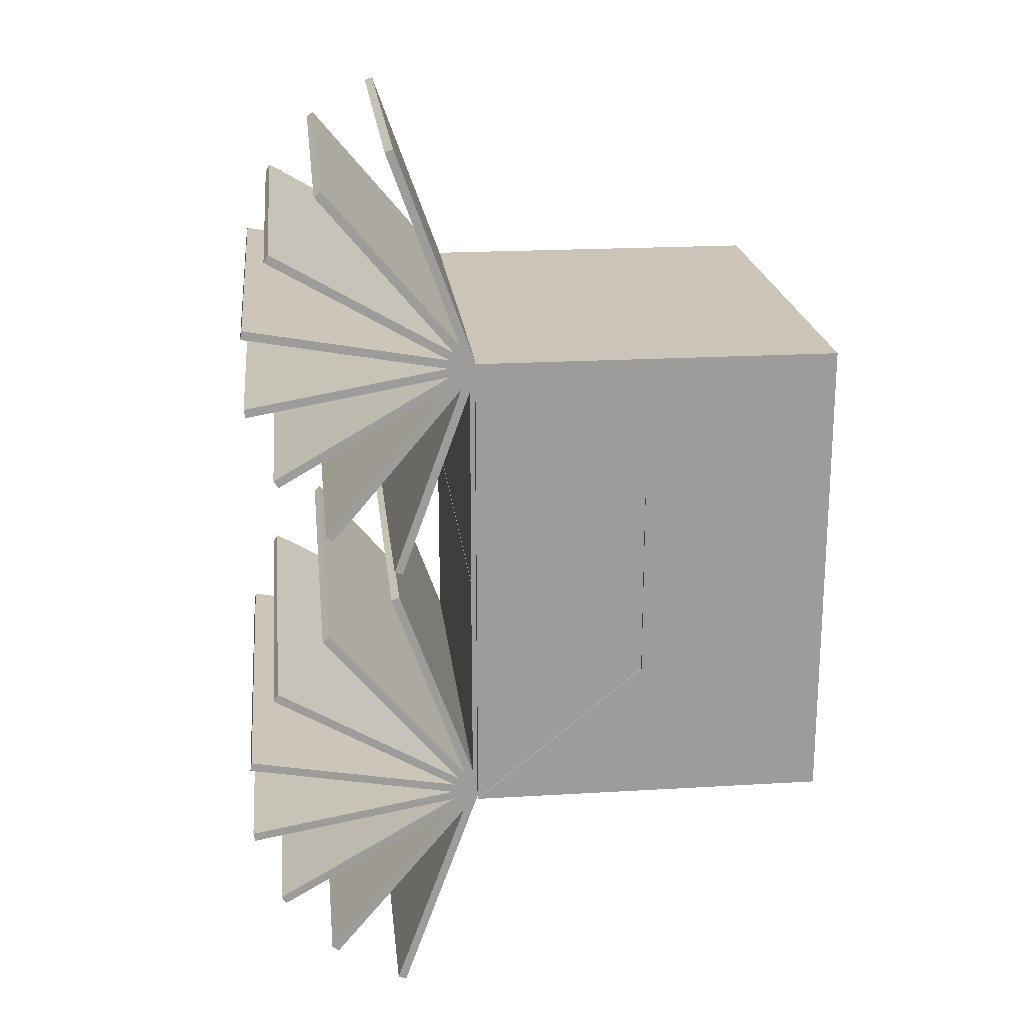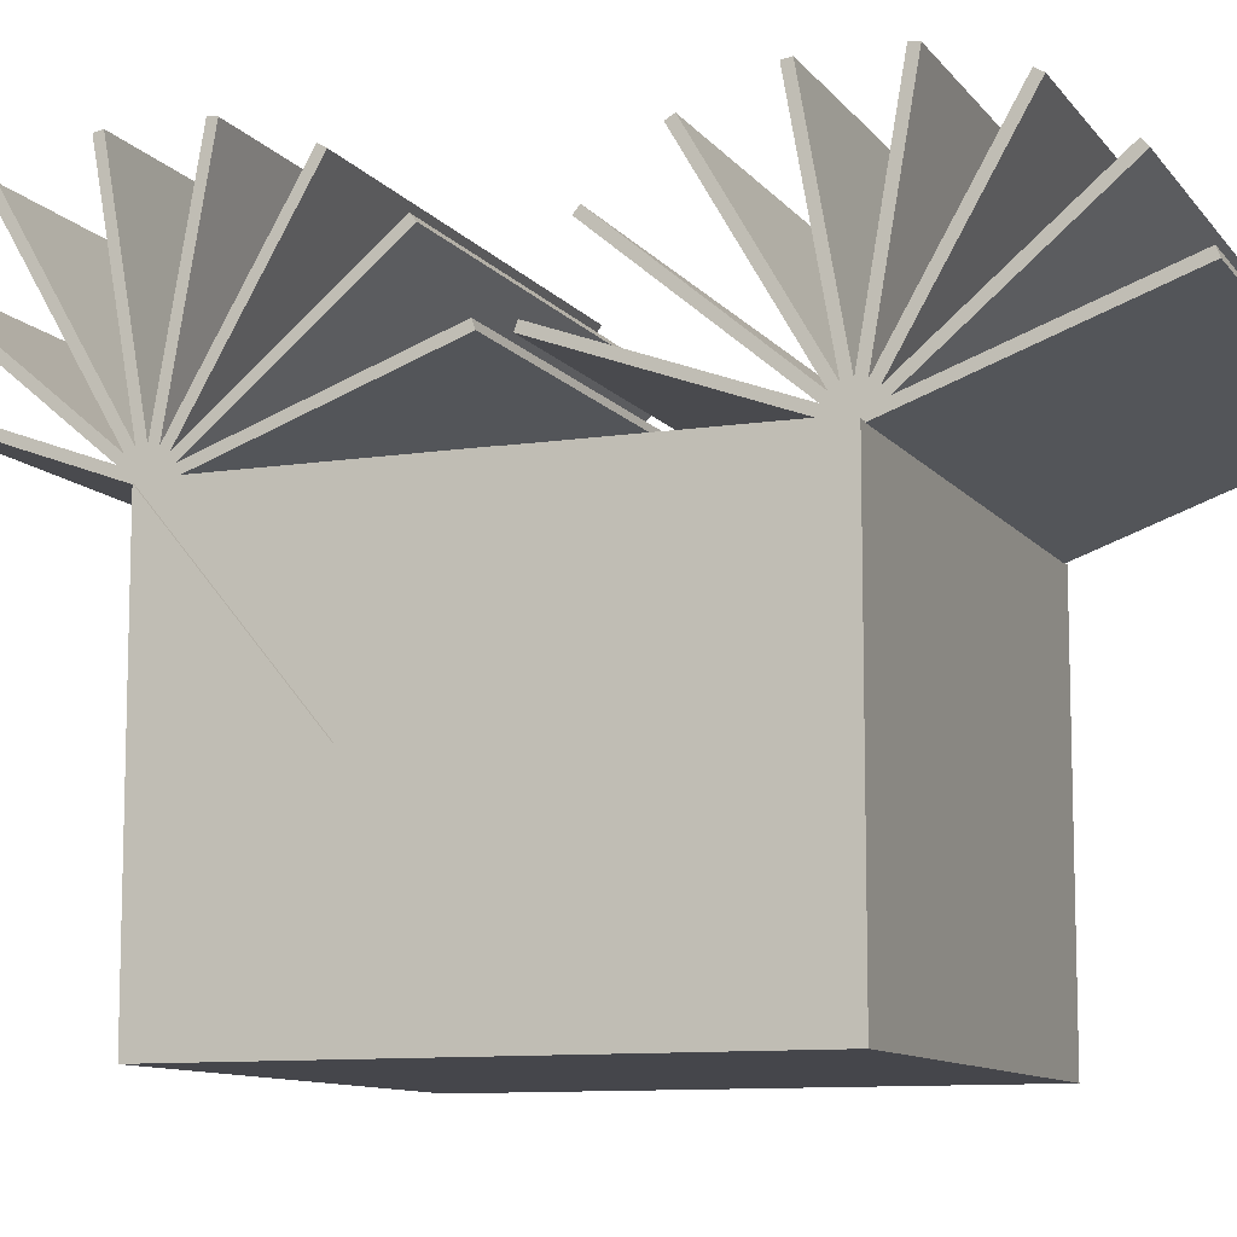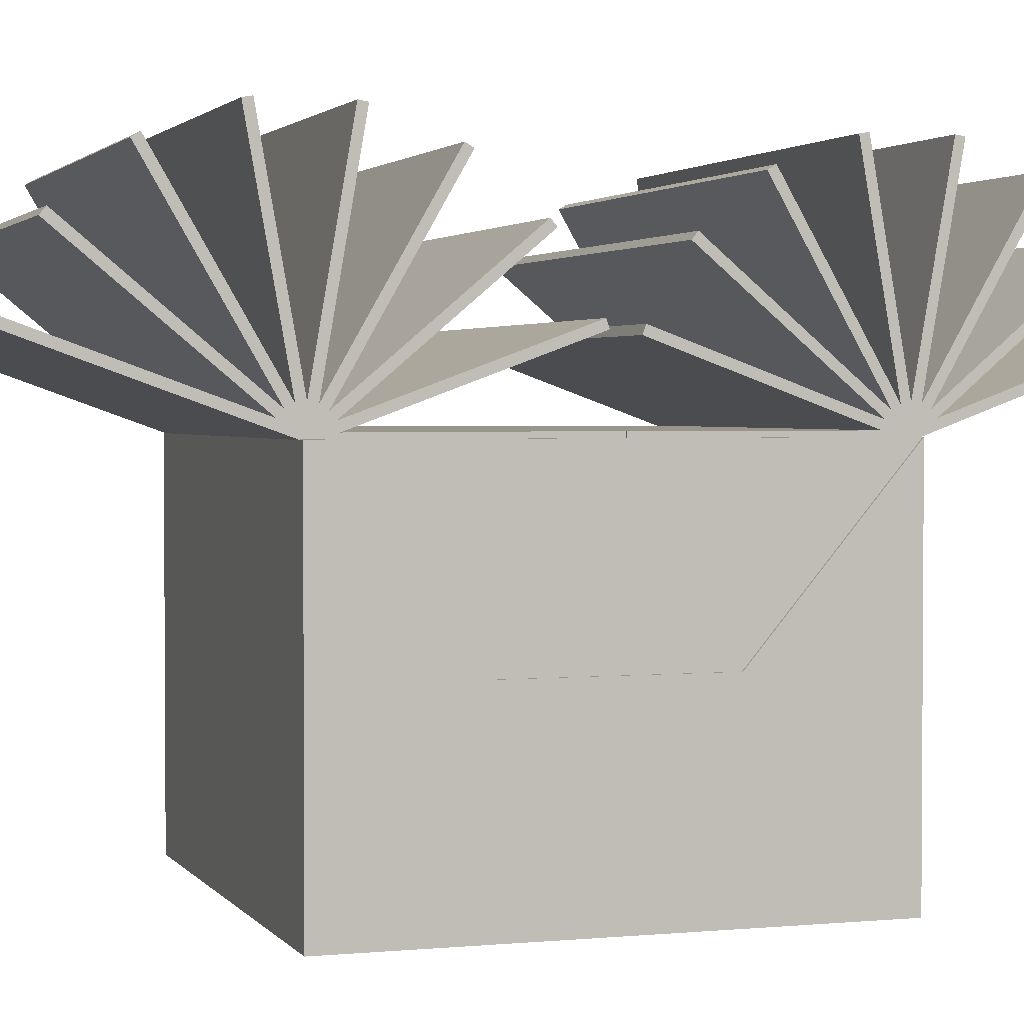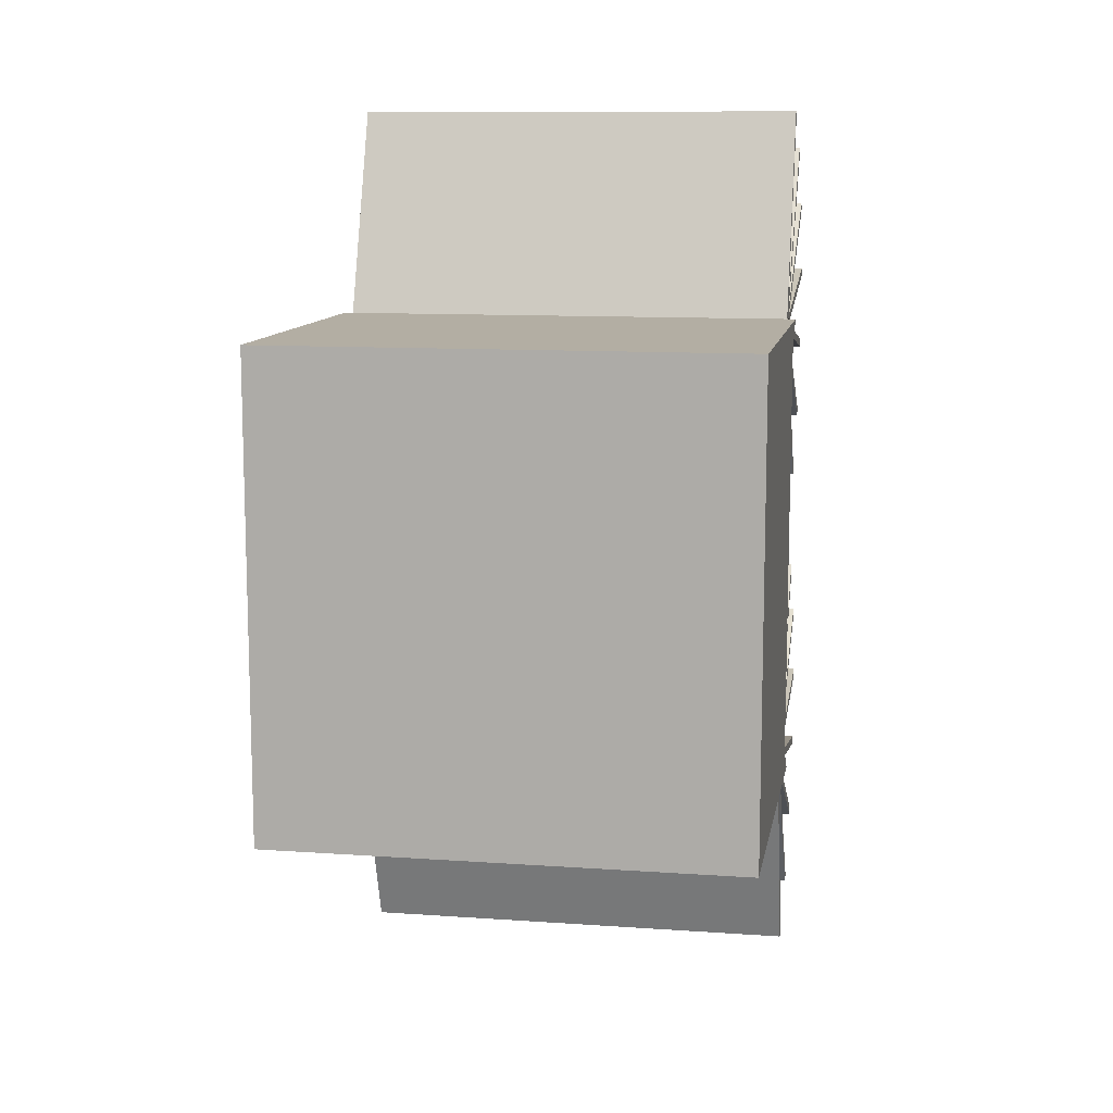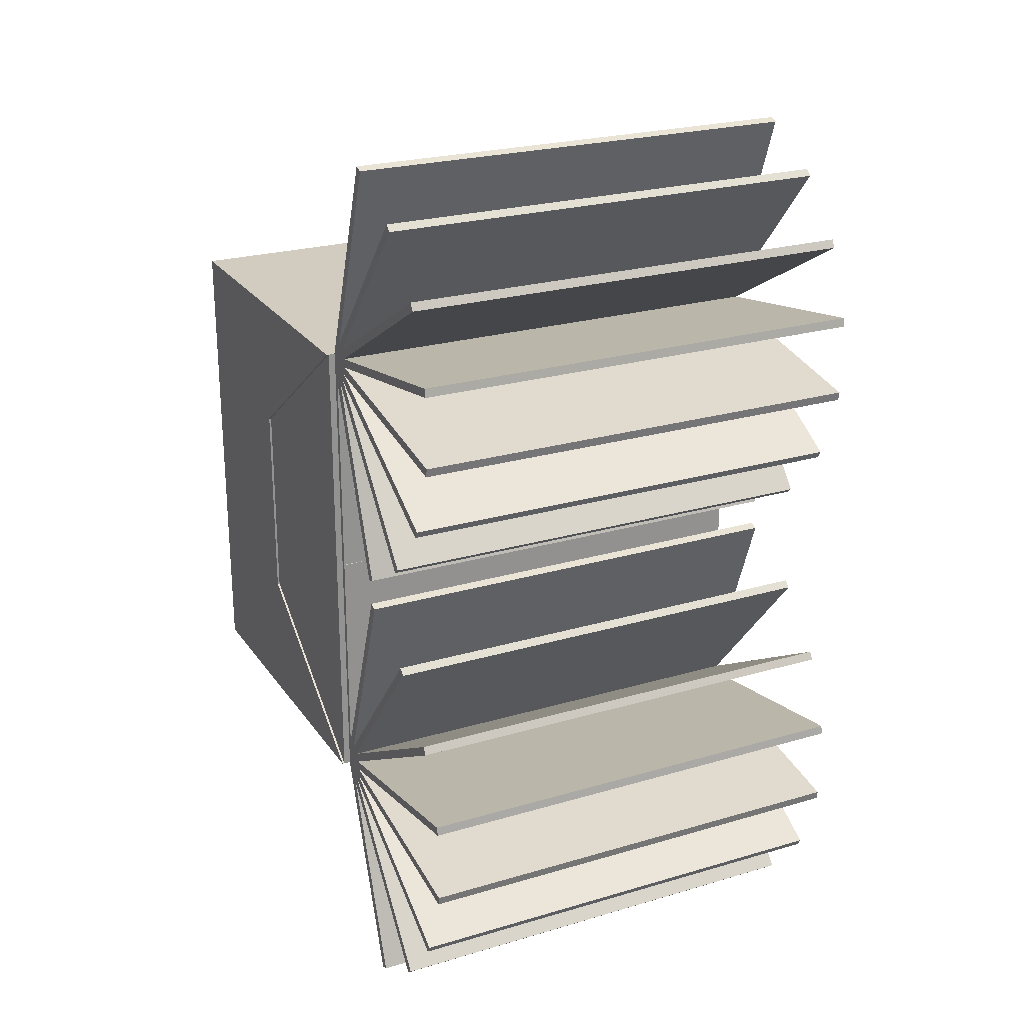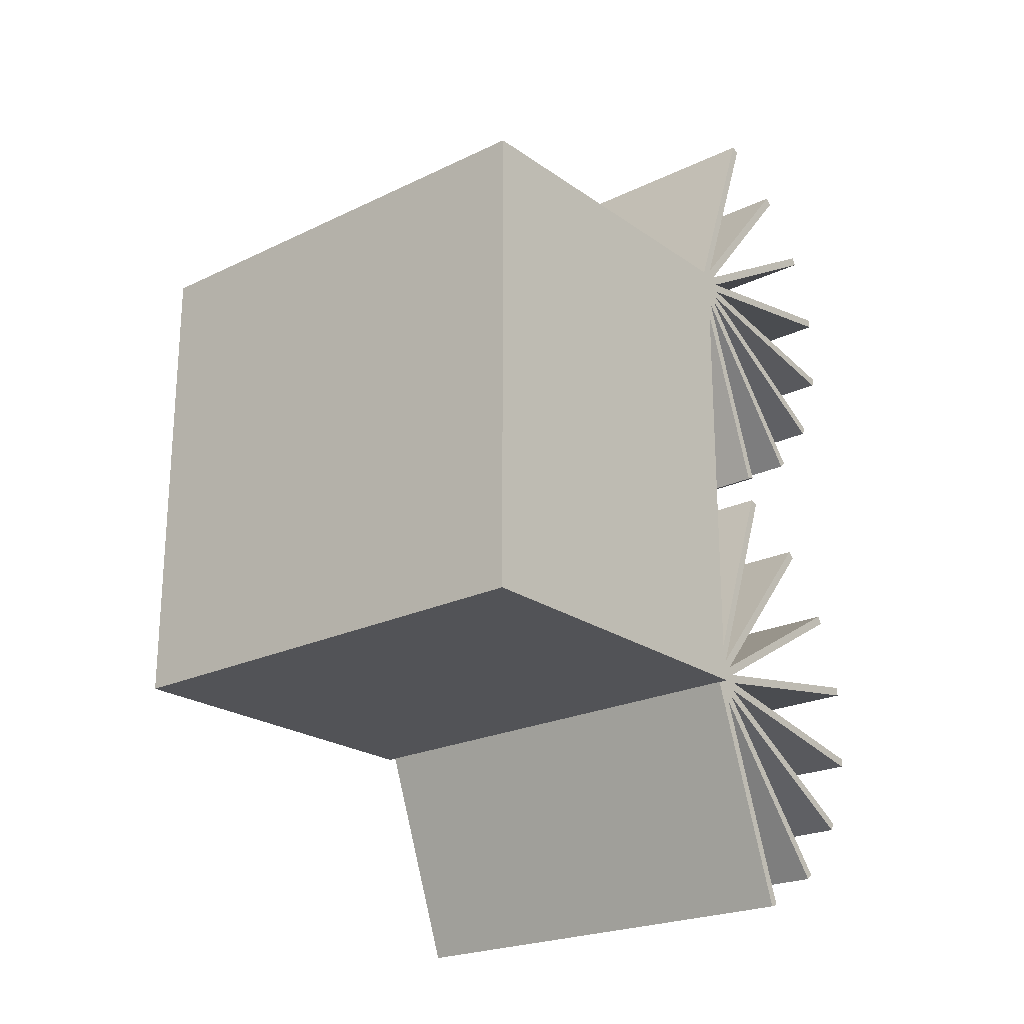
<metadata>
{"format":"obj","ext":"obj","renderer":"f3d","projection":"perspective","resolution":1024,"background":"white","views":[{"elev":20.4,"azim":-96.2,"up":"+Z"},{"elev":-10.1,"azim":-68.4,"up":"+Y"},{"elev":2.2,"azim":-108.5,"up":"+Y"},{"elev":11.0,"azim":9.8,"up":"+Z"},{"elev":23.9,"azim":153.8,"up":"+Z"},{"elev":-22.5,"azim":39.9,"up":"+Z"}]}
</metadata>
<code>
o sequence.002
v 0.4278 0.2795 0.01746
v 0.4278 0.2946 -0.4235
v 0.4278 0.2954 0.01744
v 0.4278 0.2788 -0.4235
v -0.4147 0.2954 0.01744
v -0.4147 0.2788 -0.4235
v -0.4147 0.2946 -0.4235
v -0.4147 0.2795 0.01746
v -0.4147 0.2791 0.01785
v 0.4278 0.2791 0.4375
v -0.4147 0.2791 0.4375
v 0.4278 0.2791 0.01785
v -0.4147 0.2949 0.4375
v 0.4278 0.2949 0.01785
v 0.4278 0.2949 0.4375
v -0.4147 0.2949 0.01785
v 0.4436 -0.3754 0.4464
v 0.4436 -0.3754 -0.4277
v -0.4305 -0.3754 0.4464
v -0.4305 -0.3754 -0.4277
v 0.4436 -0.05774 -0.2068
v 0.02226 -0.2639 0.4464
v -0.4305 -0.02813 -0.2135
v -0.4305 0.286 -0.4277
v 0.4436 -0.05774 -0.1733
v 0.4436 0.286 -0.4277
v 0.4436 0.286 0.4464
v -0.02609 -0.2639 0.4464
v -0.4305 -0.02813 -0.1677
v 0.4436 -0.05774 0.2001
v 0.4436 -0.05774 0.2224
v 0.07254 -0.02798 0.4464
v -0.4305 0.286 0.4464
v -0.4305 -0.02813 0.1792
v -0.4267 0.286 -0.4277
v 0.4398 -0.05774 -0.1733
v -0.001917 0.1132 0.4464
v 0.02226 -0.02798 0.4464
v -0.08218 -0.02798 0.4464
v -0.4305 -0.02813 0.2092
v -0.4267 -0.02813 0.1792
v -0.4147 0.286 -0.4277
v 0.4398 0.286 -0.4277
v 0.4398 -0.05774 0.2001
v 0.4398 0.286 0.4464
v -0.02609 -0.02798 0.4464
v -0.4267 -0.02813 -0.1677
v -0.4147 0.286 -0.4119
v 0.4278 0.286 -0.4277
v -0.4267 0.286 0.4464
v 0.4278 0.286 -0.4119
v -0.4147 0.286 0.4306
v 0.4278 0.286 0.4464
v -0.4147 0.286 0.4464
v -0.4147 -0.3213 -0.4119
v 0.4278 -0.3213 -0.4119
v 0.4278 0.286 0.4306
v -0.4147 -0.3213 0.4306
v 0.4278 -0.3213 0.4306
v 0.4278 0.4297 -0.005789
v 0.4278 0.293 -0.4253
v 0.4278 0.4446 -0.01123
v 0.4278 0.2782 -0.4199
v -0.4147 0.4446 -0.01123
v -0.4147 0.2782 -0.4199
v -0.4147 0.293 -0.4253
v -0.4147 0.4297 -0.005789
v -0.4147 0.4225 0.04001
v 0.4278 0.279 0.4344
v -0.4147 0.279 0.4344
v 0.4278 0.4225 0.04001
v -0.4147 0.2939 0.4398
v 0.4278 0.4374 0.04542
v 0.4278 0.2939 0.4398
v -0.4147 0.4374 0.04542
v 0.4278 0.5629 -0.079
v 0.4278 0.291 -0.4265
v 0.4278 0.575 -0.0892
v 0.4278 0.2788 -0.4163
v -0.4147 0.575 -0.0892
v -0.4147 0.2788 -0.4163
v -0.4147 0.291 -0.4265
v -0.4147 0.5629 -0.079
v -0.4147 0.5498 0.1099
v 0.4278 0.28 0.4314
v -0.4147 0.28 0.4314
v 0.4278 0.5498 0.1099
v -0.4147 0.2921 0.4416
v 0.4278 0.5619 0.1201
v 0.4278 0.2921 0.4416
v -0.4147 0.5619 0.1201
v 0.4278 0.663 -0.1933
v 0.4278 0.2886 -0.4269
v 0.4278 0.6709 -0.2071
v 0.4278 0.2807 -0.4132
v -0.4147 0.6709 -0.2071
v -0.4147 0.2807 -0.4132
v -0.4147 0.2886 -0.4269
v -0.4147 0.663 -0.1933
v -0.4147 0.6454 0.2191
v 0.4278 0.2819 0.4289
v -0.4147 0.2819 0.4289
v 0.4278 0.6454 0.2191
v -0.4147 0.2899 0.4426
v 0.4278 0.6533 0.2328
v 0.4278 0.2899 0.4426
v -0.4147 0.6533 0.2328
v 0.4278 0.7179 -0.335
v 0.4278 0.2863 -0.4264
v 0.4278 0.7206 -0.3506
v 0.4278 0.2835 -0.4108
v -0.4147 0.7206 -0.3506
v -0.4147 0.2835 -0.4108
v -0.4147 0.2863 -0.4264
v -0.4147 0.7179 -0.335
v -0.4147 0.6979 0.3544
v 0.4278 0.2846 0.4272
v -0.4147 0.2846 0.4272
v 0.4278 0.6979 0.3544
v -0.4147 0.2874 0.4428
v 0.4278 0.7007 0.3699
v 0.4278 0.2874 0.4428
v -0.4147 0.7007 0.3699
v 0.4278 0.7211 -0.487
v 0.4278 0.2842 -0.4252
v 0.4278 0.7183 -0.5025
v 0.4278 0.287 -0.4096
v -0.4147 0.7183 -0.5025
v -0.4147 0.287 -0.4096
v -0.4147 0.2842 -0.4252
v -0.4147 0.7211 -0.487
v -0.4147 0.701 0.4995
v 0.4278 0.2877 0.4266
v -0.4147 0.2877 0.4266
v 0.4278 0.701 0.4995
v -0.4147 0.285 0.4422
v 0.4278 0.6983 0.515
v 0.4278 0.285 0.4422
v -0.4147 0.6983 0.515
v 0.4278 0.6721 -0.6308
v 0.4278 0.2827 -0.4234
v 0.4278 0.6642 -0.6445
v 0.4278 0.2906 -0.4097
v -0.4147 0.6642 -0.6445
v -0.4147 0.2906 -0.4097
v -0.4147 0.2827 -0.4234
v -0.4147 0.6721 -0.6308
v -0.4147 0.6543 0.6369
v 0.4278 0.2908 0.427
v -0.4147 0.2908 0.427
v 0.4278 0.6543 0.6369
v -0.4147 0.2829 0.4407
v 0.4278 0.6464 0.6506
v 0.4278 0.2829 0.4407
v -0.4147 0.6464 0.6506
v 0.4278 0.5769 -0.7492
v 0.4278 0.2819 -0.4211
v 0.4278 0.5647 -0.7594
v 0.4278 0.294 -0.411
v -0.4147 0.5647 -0.7594
v -0.4147 0.294 -0.411
v -0.4147 0.2819 -0.4211
v -0.4147 0.5769 -0.7492
v -0.4147 0.5634 0.75
v 0.4278 0.2936 0.4285
v -0.4147 0.2936 0.4285
v 0.4278 0.5634 0.75
v -0.4147 0.2815 0.4387
v 0.4278 0.5512 0.7602
v 0.4278 0.2815 0.4387
v -0.4147 0.5512 0.7602
v 0.4278 0.4469 -0.828
v 0.4278 0.2819 -0.4187
v 0.4278 0.432 -0.8333
v 0.4278 0.2968 -0.4133
v -0.4147 0.432 -0.8333
v -0.4147 0.2968 -0.4133
v -0.4147 0.2819 -0.4187
v -0.4147 0.4469 -0.828
v -0.4147 0.4392 0.8252
v 0.4278 0.2957 0.4309
v -0.4147 0.2957 0.4309
v 0.4278 0.4392 0.8252
v -0.4147 0.2808 0.4363
v 0.4278 0.4244 0.8306
v 0.4278 0.2808 0.4363
v -0.4147 0.4244 0.8306
f 1 2 3
f 2 1 4
f 2 5 3
f 5 1 3
f 1 6 4
f 5 2 7
f 1 5 8
f 6 1 8
f 6 5 7
f 5 6 8
f 9 10 11
f 10 9 12
f 13 9 11
f 9 14 12
f 12 15 10
f 9 13 16
f 14 9 16
f 15 12 14
f 13 14 16
f 14 13 15
f 17 18 19
f 20 19 18
f 18 17 21
f 19 22 17
f 20 23 19
f 20 18 24
f 25 21 17
f 18 21 26
f 27 17 22
f 22 19 28
f 29 19 23
f 20 24 23
f 26 24 18
f 25 26 21
f 30 25 17
f 17 27 31
f 32 27 22
f 33 28 19
f 34 19 29
f 29 23 24
f 35 24 26
f 26 36 25
f 36 30 25
f 31 30 17
f 30 31 27
f 37 27 32
f 32 22 38
f 39 28 33
f 19 40 33
f 40 19 34
f 41 29 34
f 29 35 24
f 42 35 26
f 36 26 43
f 30 36 44
f 30 45 27
f 27 37 33
f 46 28 39
f 37 39 33
f 34 33 40
f 29 41 47
f 33 41 34
f 35 29 47
f 35 42 48
f 49 42 26
f 43 49 26
f 43 36 45
f 44 45 36
f 45 30 44
f 45 27 33
f 41 47 50
f 41 33 50
f 35 50 47
f 48 42 51
f 49 48 42
f 52 35 48
f 49 51 42
f 43 45 49
f 53 45 33
f 50 54 33
f 50 35 54
f 48 51 55
f 48 49 51
f 54 35 52
f 48 55 52
f 51 49 53
f 53 49 45
f 54 53 33
f 56 55 51
f 57 54 52
f 54 52 53
f 58 52 55
f 57 51 53
f 54 57 53
f 56 59 55
f 56 51 59
f 57 52 59
f 52 57 53
f 58 59 52
f 58 55 59
f 57 59 51
f 22 46 28
f 46 22 37
f 37 22 38
f 37 39 46
f 37 38 32
f 60 61 62
f 61 60 63
f 61 64 62
f 64 60 62
f 60 65 63
f 64 61 66
f 60 64 67
f 65 60 67
f 65 64 66
f 64 65 67
f 68 69 70
f 69 68 71
f 72 68 70
f 68 73 71
f 71 74 69
f 68 72 75
f 73 68 75
f 74 71 73
f 72 73 75
f 73 72 74
f 76 77 78
f 77 76 79
f 77 80 78
f 80 76 78
f 76 81 79
f 80 77 82
f 76 80 83
f 81 76 83
f 81 80 82
f 80 81 83
f 84 85 86
f 85 84 87
f 88 84 86
f 84 89 87
f 87 90 85
f 84 88 91
f 89 84 91
f 90 87 89
f 88 89 91
f 89 88 90
f 92 93 94
f 93 92 95
f 93 96 94
f 96 92 94
f 92 97 95
f 96 93 98
f 92 96 99
f 97 92 99
f 97 96 98
f 96 97 99
f 100 101 102
f 101 100 103
f 104 100 102
f 100 105 103
f 103 106 101
f 100 104 107
f 105 100 107
f 106 103 105
f 104 105 107
f 105 104 106
f 108 109 110
f 109 108 111
f 109 112 110
f 112 108 110
f 108 113 111
f 112 109 114
f 108 112 115
f 113 108 115
f 113 112 114
f 112 113 115
f 116 117 118
f 117 116 119
f 120 116 118
f 116 121 119
f 119 122 117
f 116 120 123
f 121 116 123
f 122 119 121
f 120 121 123
f 121 120 122
f 124 125 126
f 125 124 127
f 125 128 126
f 128 124 126
f 124 129 127
f 128 125 130
f 124 128 131
f 129 124 131
f 129 128 130
f 128 129 131
f 132 133 134
f 133 132 135
f 136 132 134
f 132 137 135
f 135 138 133
f 132 136 139
f 137 132 139
f 138 135 137
f 136 137 139
f 137 136 138
f 140 141 142
f 141 140 143
f 141 144 142
f 144 140 142
f 140 145 143
f 144 141 146
f 140 144 147
f 145 140 147
f 145 144 146
f 144 145 147
f 148 149 150
f 149 148 151
f 152 148 150
f 148 153 151
f 151 154 149
f 148 152 155
f 153 148 155
f 154 151 153
f 152 153 155
f 153 152 154
f 156 157 158
f 157 156 159
f 157 160 158
f 160 156 158
f 156 161 159
f 160 157 162
f 156 160 163
f 161 156 163
f 161 160 162
f 160 161 163
f 164 165 166
f 165 164 167
f 168 164 166
f 164 169 167
f 167 170 165
f 164 168 171
f 169 164 171
f 170 167 169
f 168 169 171
f 169 168 170
f 172 173 174
f 173 172 175
f 173 176 174
f 176 172 174
f 172 177 175
f 176 173 178
f 172 176 179
f 177 172 179
f 177 176 178
f 176 177 179
f 180 181 182
f 181 180 183
f 184 180 182
f 180 185 183
f 183 186 181
f 180 184 187
f 185 180 187
f 186 183 185
f 184 185 187
f 185 184 186

</code>
